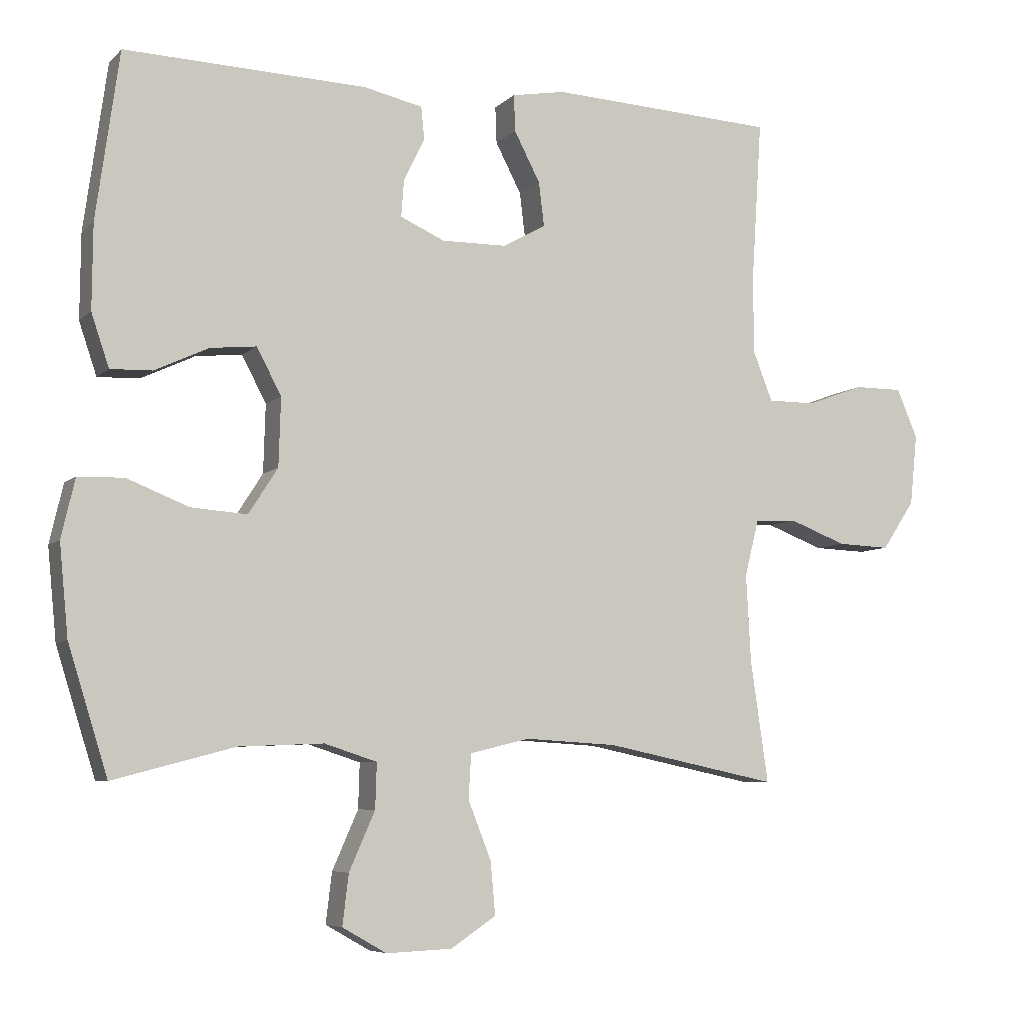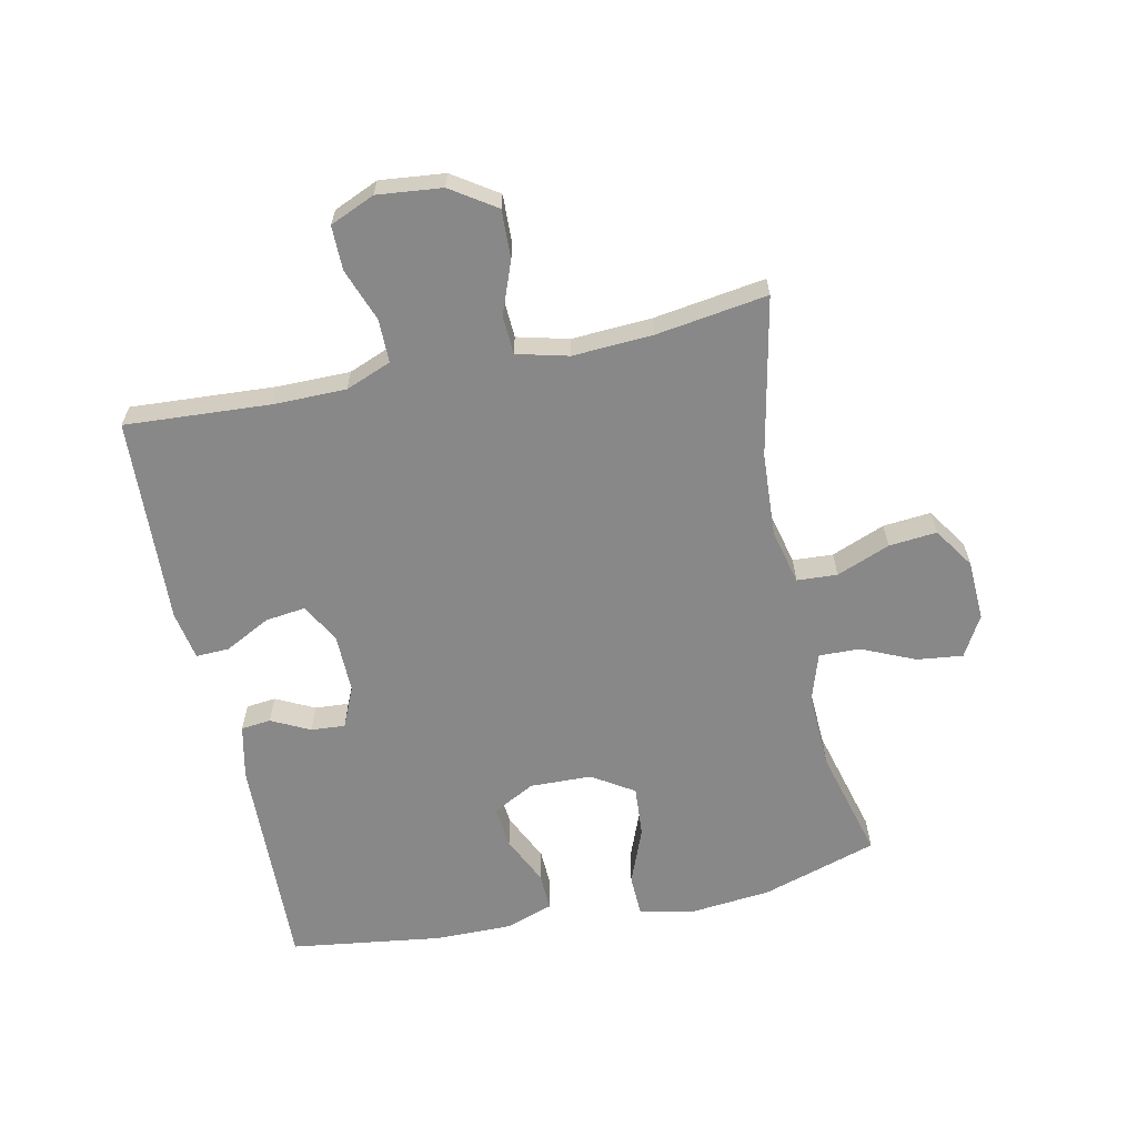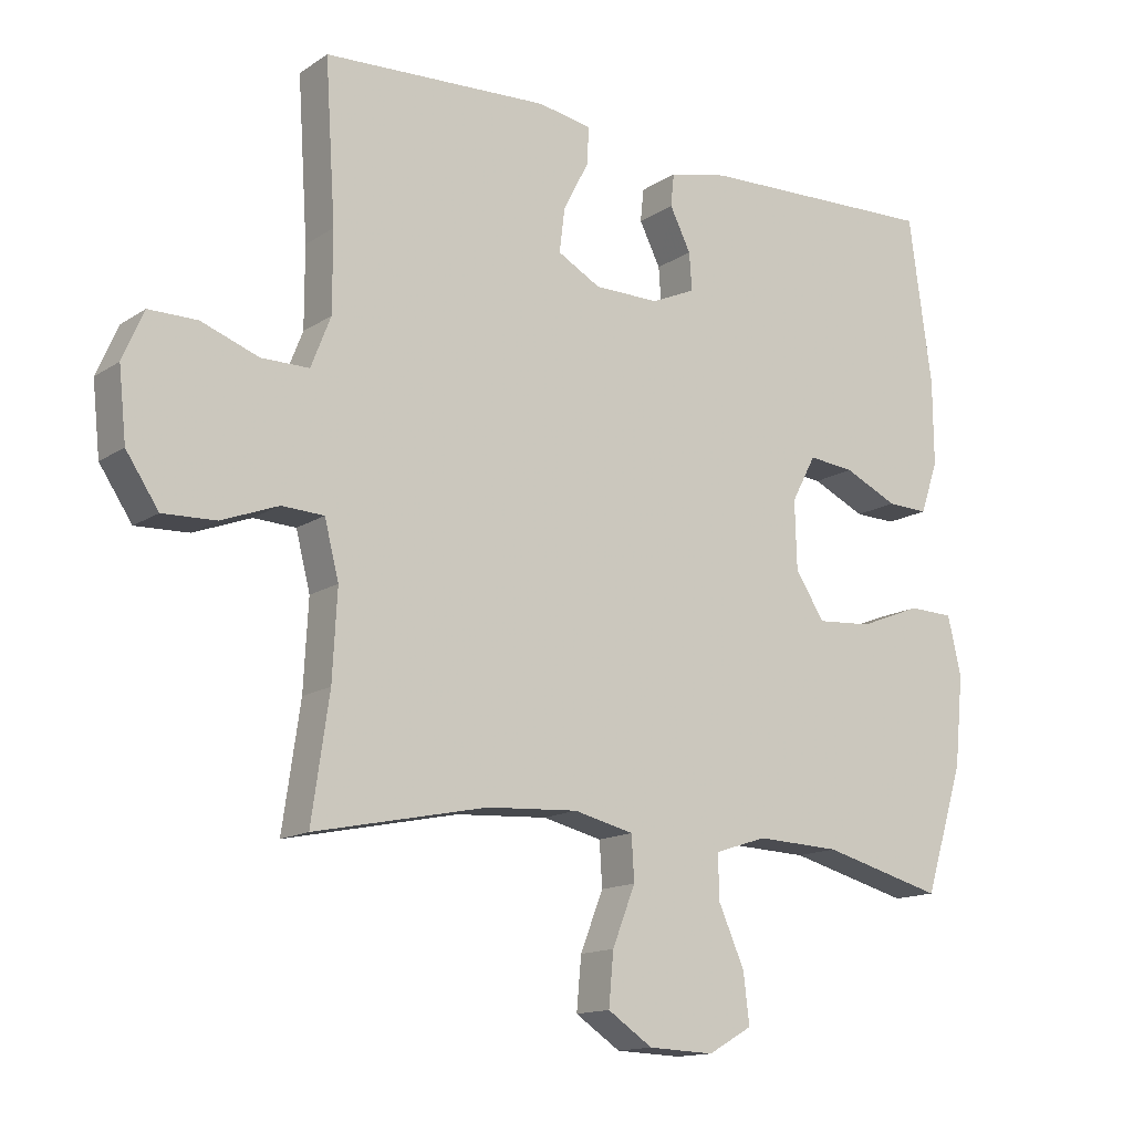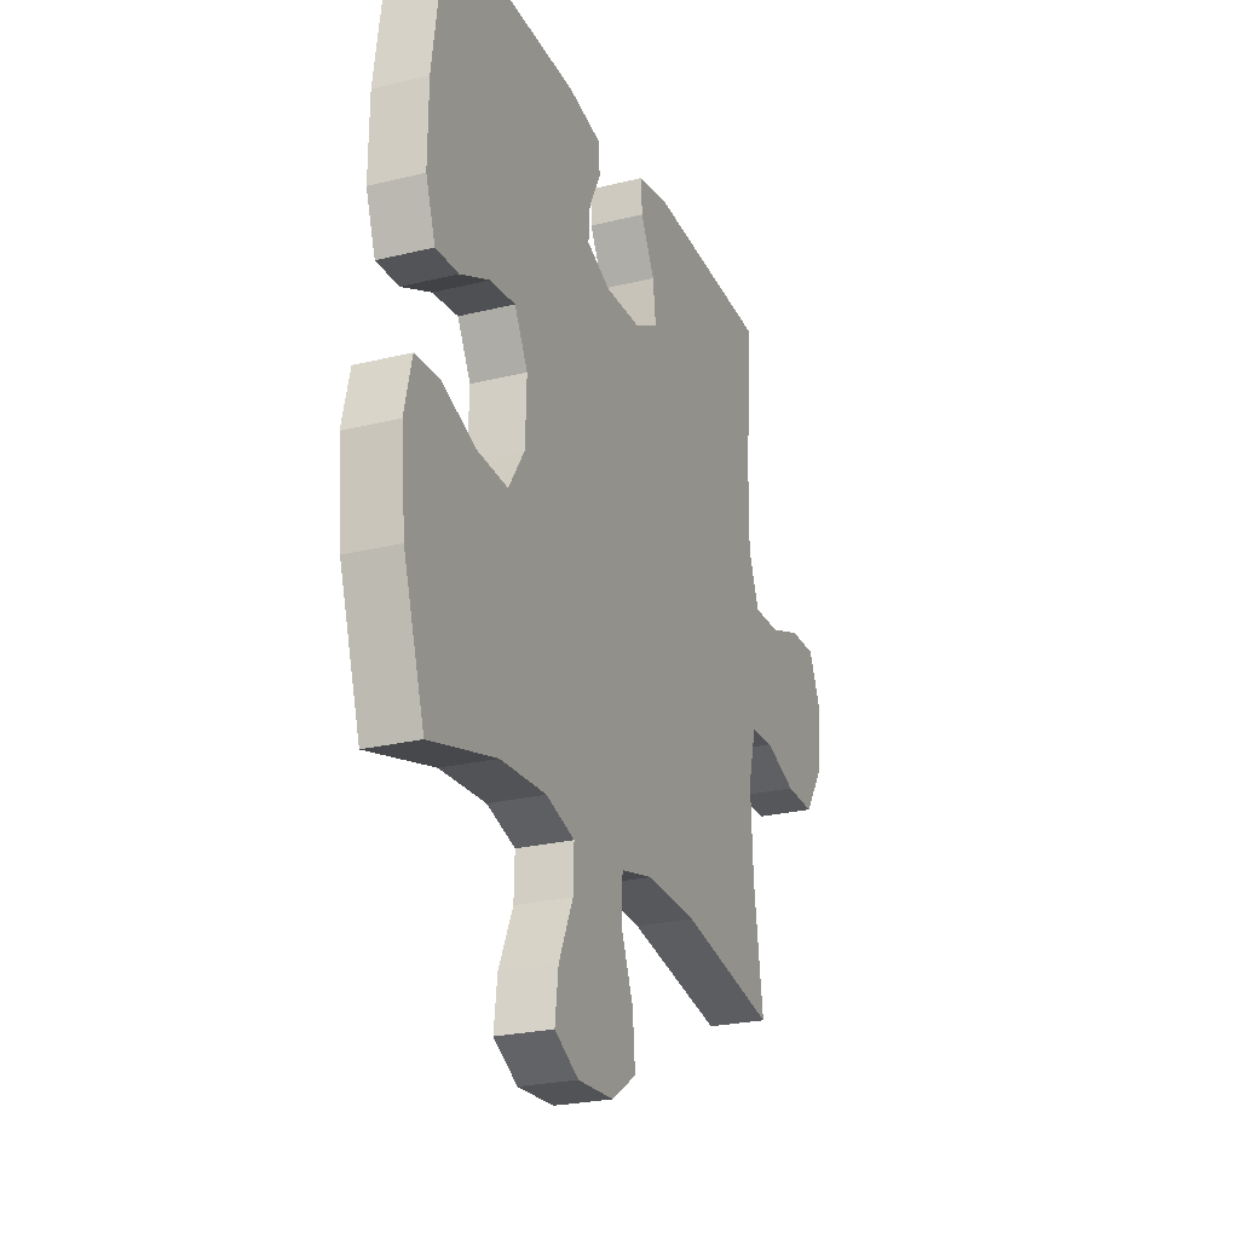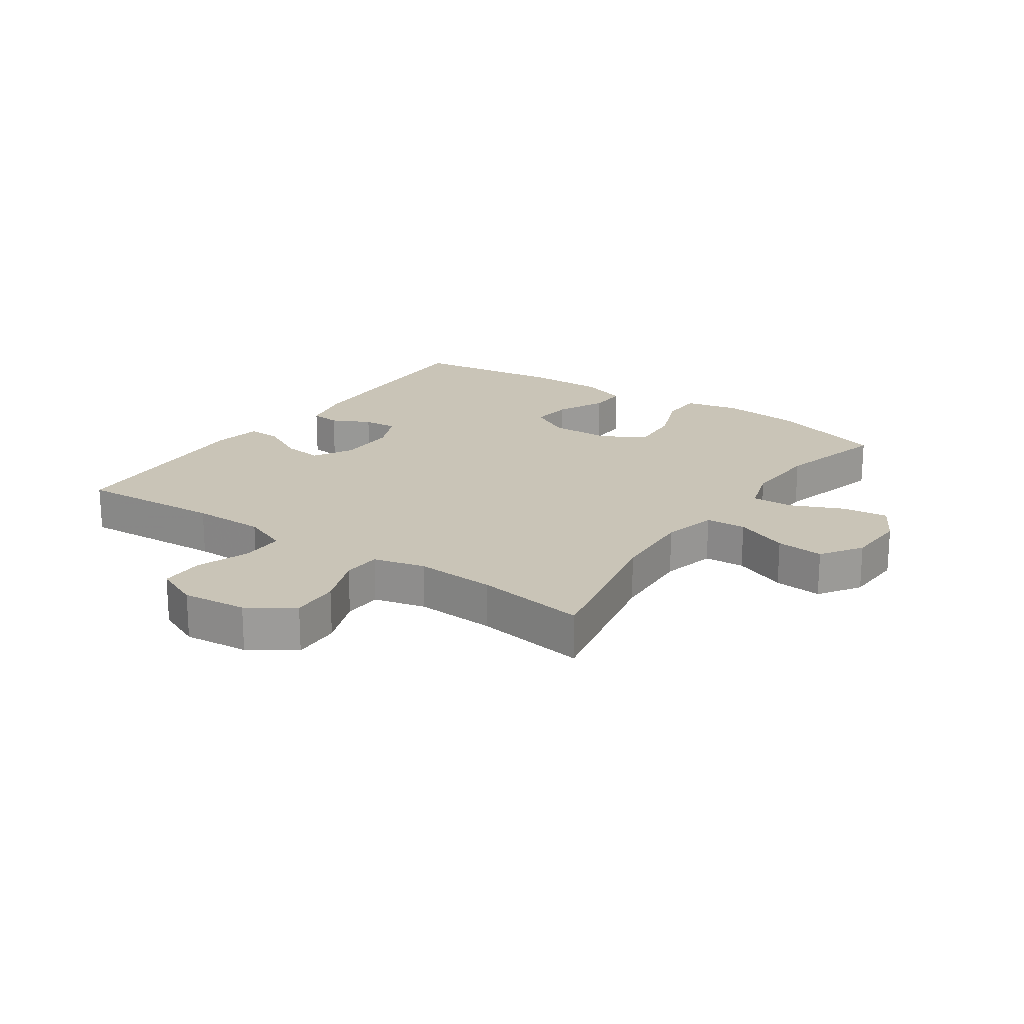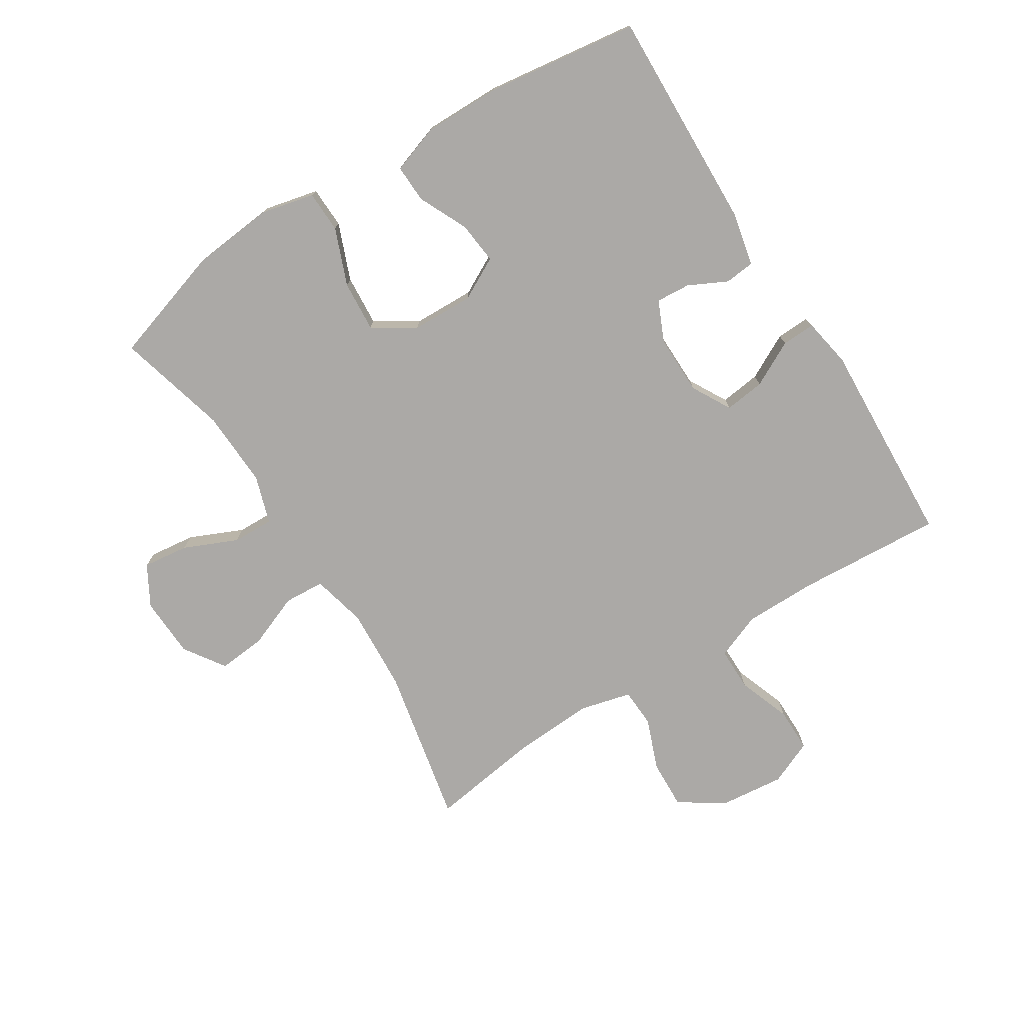
<metadata>
{"format":"obj","ext":"obj","renderer":"f3d","projection":"perspective","resolution":1024,"background":"white","views":[{"elev":-6.5,"azim":-23.4,"up":"+Z"},{"elev":-62.7,"azim":102.1,"up":"+Y"},{"elev":-14.1,"azim":144.6,"up":"+Z"},{"elev":-24.7,"azim":-68.2,"up":"+Z"},{"elev":20.0,"azim":124.7,"up":"+Y"},{"elev":-75.6,"azim":-57.7,"up":"+Y"}]}
</metadata>
<code>
v -0.5 0.07 -0.5
v -0.558 0.07 -0.314
v -0.571 0.07 -0.181
v -0.551 0.07 -0.095
v -0.484 0.07 -0.093
v -0.393 0.07 -0.129
v -0.311 0.07 -0.135
v -0.268 0.07 -0.068
v -0.265 0.07 0.032
v -0.301 0.07 0.1
v -0.369 0.07 0.093
v -0.448 0.07 0.056
v -0.509 0.07 0.054
v -0.535 0.07 0.131
v -0.534 0.07 0.255
v -0.5 0.07 0.5
v -0.145 0.07 0.488
v -0.058 0.07 0.469
v -0.053 0.07 0.421
v -0.084 0.07 0.359
v -0.088 0.07 0.304
v -0.023 0.07 0.275
v 0.073 0.07 0.276
v 0.136 0.07 0.311
v 0.128 0.07 0.376
v 0.09 0.07 0.449
v 0.088 0.07 0.503
v 0.167 0.07 0.517
v 0.5 0.07 0.5
v 0.485 0.07 0.267
v 0.485 0.07 0.15
v 0.514 0.07 0.076
v 0.584 0.07 0.076
v 0.669 0.07 0.107
v 0.74 0.07 0.107
v 0.771 0.07 0.035
v 0.76 0.07 -0.069
v 0.712 0.07 -0.141
v 0.634 0.07 -0.138
v 0.55 0.07 -0.106
v 0.488 0.07 -0.109
v 0.467 0.07 -0.192
v 0.474 0.07 -0.321
v 0.5 0.07 -0.5
v 0.245 0.07 -0.447
v 0.11 0.07 -0.439
v 0.022 0.07 -0.46
v 0.018 0.07 -0.525
v 0.052 0.07 -0.611
v 0.059 0.07 -0.688
v -0.007 0.07 -0.732
v -0.104 0.07 -0.736
v -0.169 0.07 -0.699
v -0.16 0.07 -0.625
v -0.122 0.07 -0.539
v -0.12 0.07 -0.473
v -0.197 0.07 -0.448
v -0.321 0.07 -0.453
v -0.5 0 -0.5
v -0.558 0 -0.314
v -0.571 0 -0.181
v -0.551 0 -0.095
v -0.484 0 -0.093
v -0.393 0 -0.129
v -0.311 0 -0.135
v -0.268 0 -0.068
v -0.265 0 0.032
v -0.301 0 0.1
v -0.369 0 0.093
v -0.448 0 0.056
v -0.509 0 0.054
v -0.535 0 0.131
v -0.534 0 0.255
v -0.5 0 0.5
v -0.145 0 0.488
v -0.058 0 0.469
v -0.053 0 0.421
v -0.084 0 0.359
v -0.088 0 0.304
v -0.023 0 0.275
v 0.073 0 0.276
v 0.136 0 0.311
v 0.128 0 0.376
v 0.09 0 0.449
v 0.088 0 0.503
v 0.167 0 0.517
v 0.5 0 0.5
v 0.485 0 0.267
v 0.485 0 0.15
v 0.514 0 0.076
v 0.584 0 0.076
v 0.669 0 0.107
v 0.74 0 0.107
v 0.771 0 0.035
v 0.76 0 -0.069
v 0.712 0 -0.141
v 0.634 0 -0.138
v 0.55 0 -0.106
v 0.488 0 -0.109
v 0.467 0 -0.192
v 0.474 0 -0.321
v 0.5 0 -0.5
v 0.245 0 -0.447
v 0.11 0 -0.439
v 0.022 0 -0.46
v 0.018 0 -0.525
v 0.052 0 -0.611
v 0.059 0 -0.688
v -0.007 0 -0.732
v -0.104 0 -0.736
v -0.169 0 -0.699
v -0.16 0 -0.625
v -0.122 0 -0.539
v -0.12 0 -0.473
v -0.197 0 -0.448
v -0.321 0 -0.453
f 52 53 54 55
f 52 55 56
f 51 52 56
f 48 49 50 51
f 47 48 51 56
f 46 47 56 57
f 43 44 45
f 42 43 45 46
f 41 42 46 57
f 37 38 39 40
f 37 40 41
f 36 37 41
f 33 34 35 36
f 32 33 36 41
f 31 32 41 57
f 27 28 29 30
f 25 26 27 30
f 24 25 30 31
f 23 24 31 57
f 17 18 19 20
f 17 20 21
f 16 17 21
f 15 16 21
f 14 15 21 22
f 11 12 13 14
f 10 11 14 22
f 3 4 5 6
f 3 6 7
f 58 1 2 3
f 58 3 7
f 57 58 7 8
f 23 57 8 9
f 9 10 22 23
f 113 112 111 110
f 114 113 110
f 114 110 109
f 109 108 107 106
f 114 109 106 105
f 115 114 105 104
f 103 102 101
f 104 103 101 100
f 115 104 100 99
f 98 97 96 95
f 99 98 95
f 99 95 94
f 94 93 92 91
f 99 94 91 90
f 115 99 90 89
f 88 87 86 85
f 88 85 84 83
f 89 88 83 82
f 115 89 82 81
f 78 77 76 75
f 79 78 75
f 79 75 74
f 79 74 73
f 80 79 73 72
f 72 71 70 69
f 80 72 69 68
f 64 63 62 61
f 65 64 61
f 61 60 59 116
f 65 61 116
f 66 65 116 115
f 67 66 115 81
f 81 80 68 67
f 1 59 60 2
f 2 60 61 3
f 3 61 62 4
f 4 62 63 5
f 5 63 64 6
f 6 64 65 7
f 7 65 66 8
f 8 66 67 9
f 9 67 68 10
f 10 68 69 11
f 11 69 70 12
f 12 70 71 13
f 13 71 72 14
f 14 72 73 15
f 15 73 74 16
f 16 74 75 17
f 17 75 76 18
f 18 76 77 19
f 19 77 78 20
f 20 78 79 21
f 21 79 80 22
f 22 80 81 23
f 23 81 82 24
f 24 82 83 25
f 25 83 84 26
f 26 84 85 27
f 27 85 86 28
f 28 86 87 29
f 29 87 88 30
f 30 88 89 31
f 31 89 90 32
f 32 90 91 33
f 33 91 92 34
f 34 92 93 35
f 35 93 94 36
f 36 94 95 37
f 37 95 96 38
f 38 96 97 39
f 39 97 98 40
f 40 98 99 41
f 41 99 100 42
f 42 100 101 43
f 43 101 102 44
f 44 102 103 45
f 45 103 104 46
f 46 104 105 47
f 47 105 106 48
f 48 106 107 49
f 49 107 108 50
f 50 108 109 51
f 51 109 110 52
f 52 110 111 53
f 53 111 112 54
f 54 112 113 55
f 55 113 114 56
f 56 114 115 57
f 57 115 116 58
f 58 116 59 1

</code>
